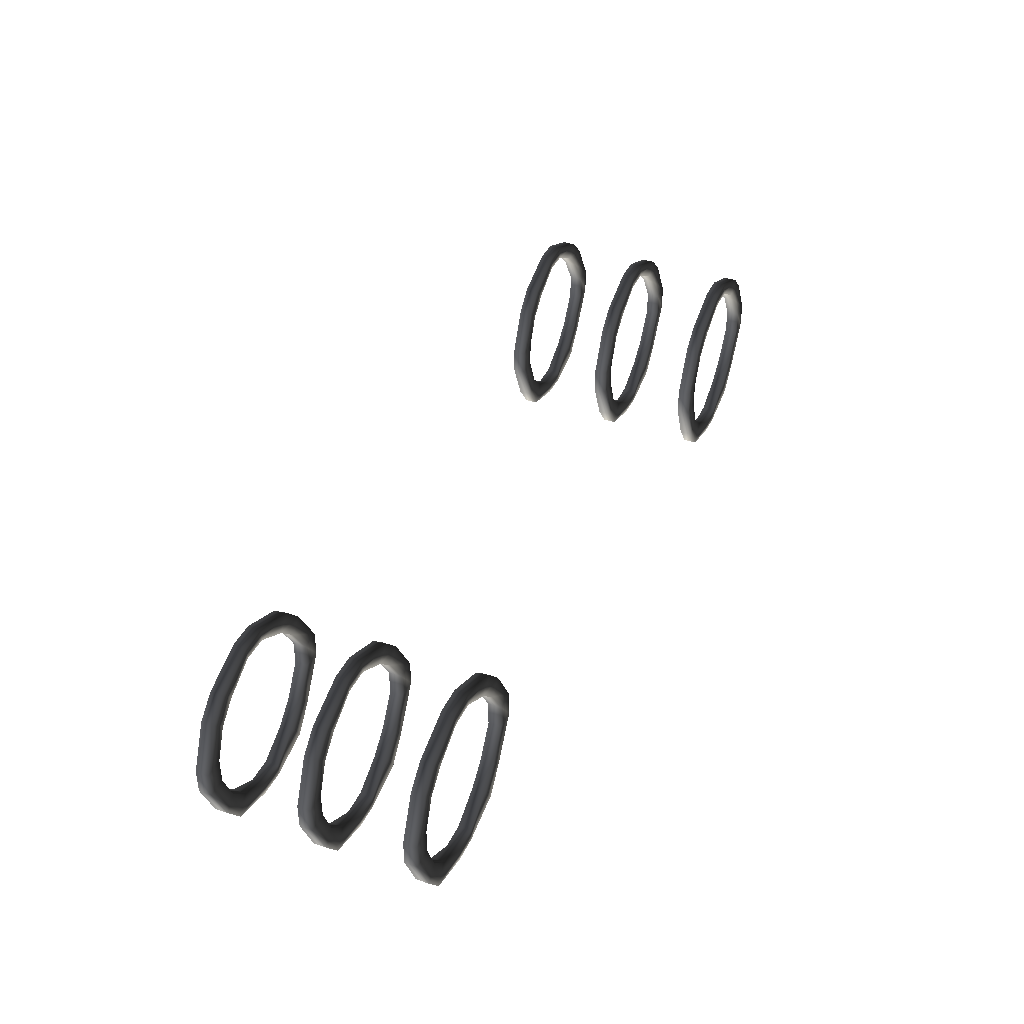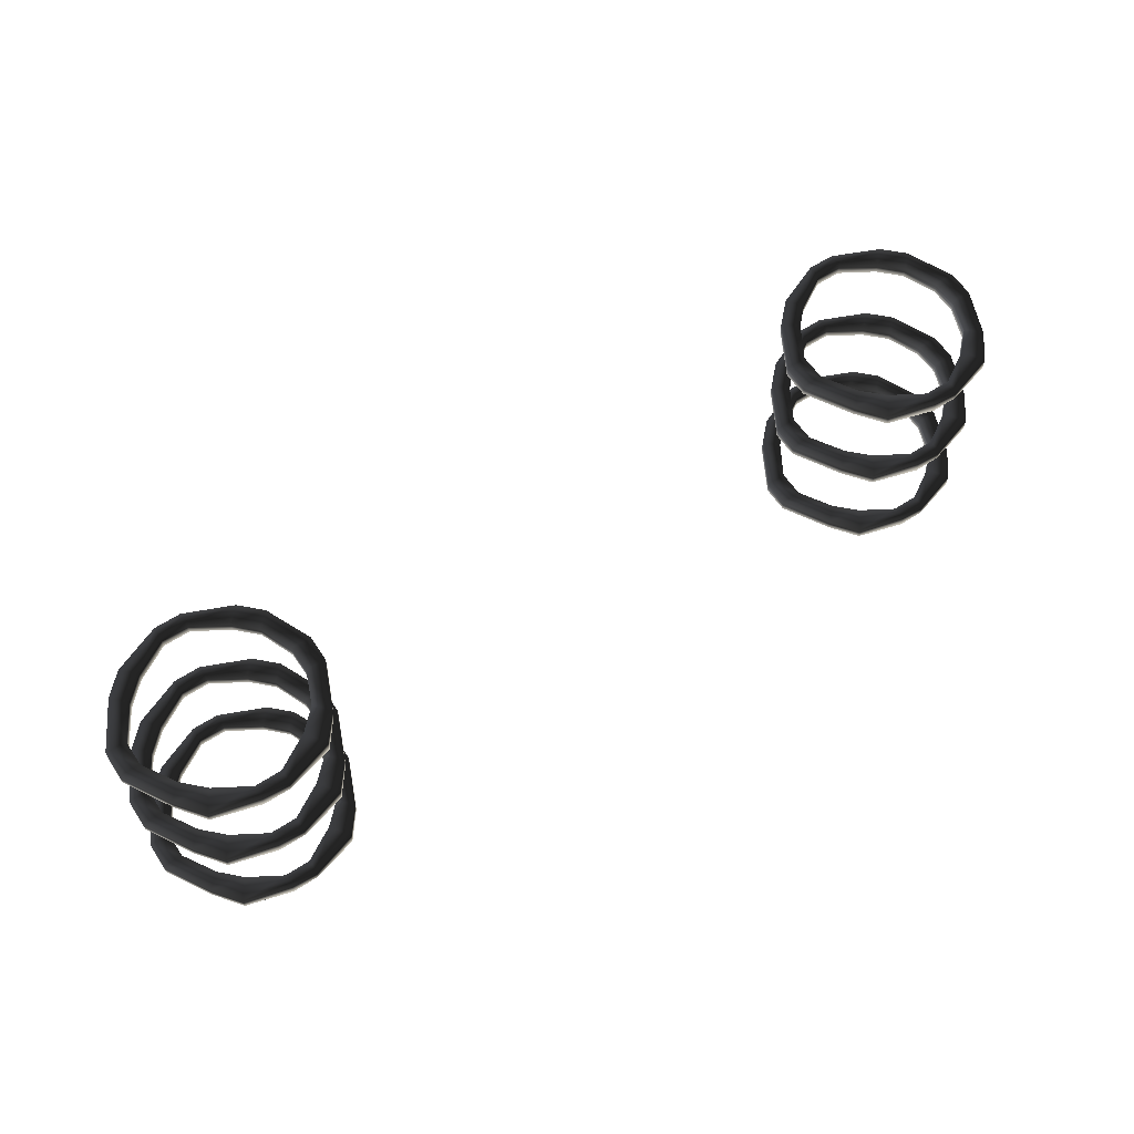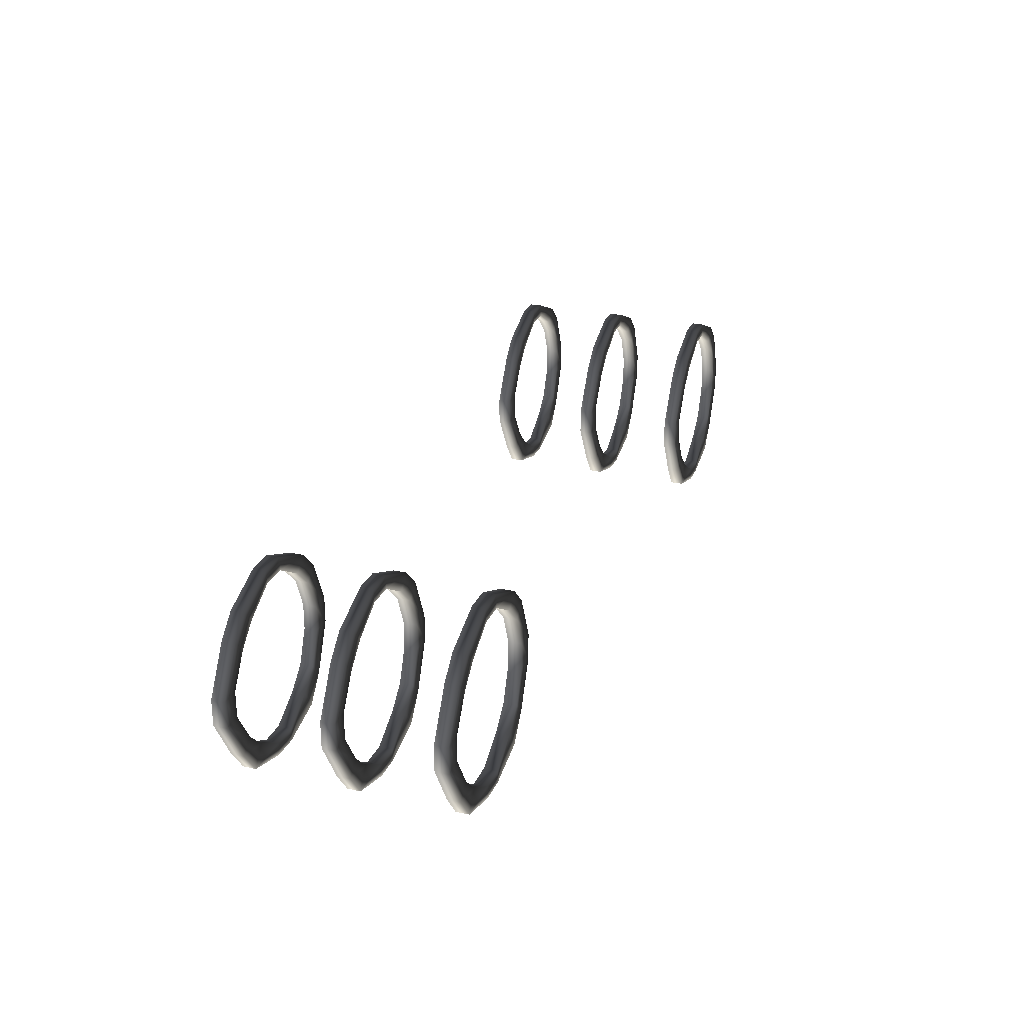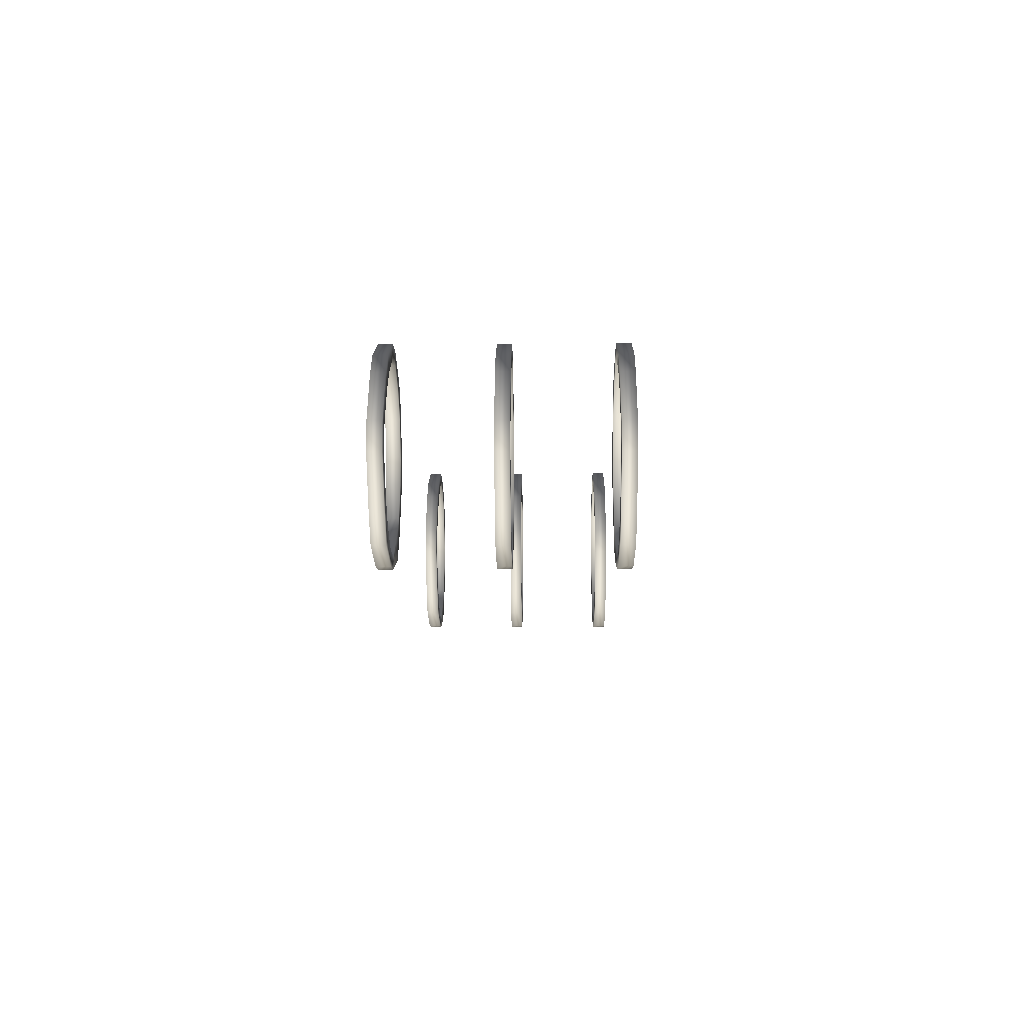
<metadata>
{"format":"obj","ext":"obj","renderer":"f3d","projection":"perspective","resolution":1024,"background":"white","views":[{"elev":39.6,"azim":-66.7,"up":"+Z"},{"elev":60.0,"azim":146.3,"up":"+Y"},{"elev":25.9,"azim":109.7,"up":"+Z"},{"elev":-7.7,"azim":91.0,"up":"+Z"}]}
</metadata>
<code>
o 3098
v 43 64 41
v 46 64 44
v 48 64 42
v 45 64 39
v 40 64 34
v 40 62 34
v 43 62 41
v 46 62 44
v 53 64 47
v 53 64 45
v 53 62 45
v 48 62 42
v 45 62 39
v 43 64 34
v 40 64 30
v 40 62 30
v 43 62 30
v 43 62 34
v 53 62 47
v 57 64 47
v 57 64 45
v 57 62 45
v 57 62 47
v 62 64 22
v 65 64 25
v 67 64 23
v 64 64 19
v 57 64 19
v 57 62 19
v 62 62 22
v 65 62 25
v 68 64 30
v 71 64 30
v 71 62 30
v 67 62 23
v 64 62 19
v 57 64 17
v 53 64 17
v 53 64 19
v 53 62 19
v 57 62 17
v 68 62 30
v 68 64 34
v 71 64 34
v 71 62 34
v 68 62 34
v 48 64 22
v 46 64 19
v 43 64 23
v 45 64 25
v 45 62 25
v 48 62 22
v 53 62 17
v 46 62 19
v 43 62 23
v 43 64 30
v 64 64 44
v 67 64 41
v 65 64 39
v 62 64 42
v 64 62 44
v 67 62 41
v 65 62 39
v 62 62 42
v 43 80 41
v 46 80 44
v 48 80 42
v 45 80 39
v 40 80 34
v 40 78 34
v 43 78 41
v 46 78 44
v 53 80 47
v 53 80 45
v 53 78 45
v 48 78 42
v 45 78 39
v 43 80 34
v 40 80 30
v 40 78 30
v 43 78 30
v 43 78 34
v 53 78 47
v 57 80 47
v 57 80 45
v 57 78 45
v 57 78 47
v 62 80 22
v 65 80 25
v 67 80 23
v 64 80 19
v 57 80 19
v 57 78 19
v 62 78 22
v 65 78 25
v 68 80 30
v 71 80 30
v 71 78 30
v 67 78 23
v 64 78 19
v 57 80 17
v 53 80 17
v 53 80 19
v 53 78 19
v 57 78 17
v 68 78 30
v 68 80 34
v 71 80 34
v 71 78 34
v 68 78 34
v 48 80 22
v 46 80 19
v 43 80 23
v 45 80 25
v 45 78 25
v 48 78 22
v 53 78 17
v 46 78 19
v 43 78 23
v 43 80 30
v 64 80 44
v 67 80 41
v 65 80 39
v 62 80 42
v 64 78 44
v 67 78 41
v 65 78 39
v 62 78 42
v 43 48 41
v 46 48 44
v 48 48 42
v 45 48 39
v 40 48 34
v 40 46 34
v 43 46 41
v 46 46 44
v 53 48 47
v 53 48 45
v 53 46 45
v 48 46 42
v 45 46 39
v 43 48 34
v 40 48 30
v 40 46 30
v 43 46 30
v 43 46 34
v 53 46 47
v 57 48 47
v 57 48 45
v 57 46 45
v 57 46 47
v 62 48 22
v 65 48 25
v 67 48 23
v 64 48 19
v 57 48 19
v 57 46 19
v 62 46 22
v 65 46 25
v 68 48 30
v 71 48 30
v 71 46 30
v 67 46 23
v 64 46 19
v 57 48 17
v 53 48 17
v 53 48 19
v 53 46 19
v 57 46 17
v 68 46 30
v 68 48 34
v 71 48 34
v 71 46 34
v 68 46 34
v 48 48 22
v 46 48 19
v 43 48 23
v 45 48 25
v 45 46 25
v 48 46 22
v 53 46 17
v 46 46 19
v 43 46 23
v 43 48 30
v 64 48 44
v 67 48 41
v 65 48 39
v 62 48 42
v 64 46 44
v 67 46 41
v 65 46 39
v 62 46 42
v -69 80 41
v -66 80 44
v -64 80 42
v -67 80 39
v -72 80 34
v -72 78 34
v -69 78 41
v -66 78 44
v -59 80 47
v -59 80 45
v -59 78 45
v -64 78 42
v -67 78 39
v -69 80 34
v -72 80 30
v -72 78 30
v -69 78 30
v -69 78 34
v -59 78 47
v -55 80 47
v -55 80 45
v -55 78 45
v -55 78 47
v -50 80 22
v -47 80 25
v -45 80 23
v -48 80 19
v -55 80 19
v -55 78 19
v -50 78 22
v -47 78 25
v -44 80 30
v -41 80 30
v -41 78 30
v -45 78 23
v -48 78 19
v -55 80 17
v -59 80 17
v -59 80 19
v -59 78 19
v -55 78 17
v -44 78 30
v -44 80 34
v -41 80 34
v -41 78 34
v -44 78 34
v -64 80 22
v -66 80 19
v -69 80 23
v -67 80 25
v -67 78 25
v -64 78 22
v -59 78 17
v -66 78 19
v -69 78 23
v -69 80 30
v -48 80 44
v -45 80 41
v -47 80 39
v -50 80 42
v -48 78 44
v -45 78 41
v -47 78 39
v -50 78 42
v -69 64 41
v -66 64 44
v -64 64 42
v -67 64 39
v -72 64 34
v -72 62 34
v -69 62 41
v -66 62 44
v -59 64 47
v -59 64 45
v -59 62 45
v -64 62 42
v -67 62 39
v -69 64 34
v -72 64 30
v -72 62 30
v -69 62 30
v -69 62 34
v -59 62 47
v -55 64 47
v -55 64 45
v -55 62 45
v -55 62 47
v -50 64 22
v -47 64 25
v -45 64 23
v -48 64 19
v -55 64 19
v -55 62 19
v -50 62 22
v -47 62 25
v -44 64 30
v -41 64 30
v -41 62 30
v -45 62 23
v -48 62 19
v -55 64 17
v -59 64 17
v -59 64 19
v -59 62 19
v -55 62 17
v -44 62 30
v -44 64 34
v -41 64 34
v -41 62 34
v -44 62 34
v -64 64 22
v -66 64 19
v -69 64 23
v -67 64 25
v -67 62 25
v -64 62 22
v -59 62 17
v -66 62 19
v -69 62 23
v -69 64 30
v -48 64 44
v -45 64 41
v -47 64 39
v -50 64 42
v -48 62 44
v -45 62 41
v -47 62 39
v -50 62 42
v -69 48 41
v -66 48 44
v -64 48 42
v -67 48 39
v -72 48 34
v -72 46 34
v -69 46 41
v -66 46 44
v -59 48 47
v -59 48 45
v -59 46 45
v -64 46 42
v -67 46 39
v -69 48 34
v -72 48 30
v -72 46 30
v -69 46 30
v -69 46 34
v -59 46 47
v -55 48 47
v -55 48 45
v -55 46 45
v -55 46 47
v -50 48 22
v -47 48 25
v -45 48 23
v -48 48 19
v -55 48 19
v -55 46 19
v -50 46 22
v -47 46 25
v -44 48 30
v -41 48 30
v -41 46 30
v -45 46 23
v -48 46 19
v -55 48 17
v -59 48 17
v -59 48 19
v -59 46 19
v -55 46 17
v -44 46 30
v -44 48 34
v -41 48 34
v -41 46 34
v -44 46 34
v -64 48 22
v -66 48 19
v -69 48 23
v -67 48 25
v -67 46 25
v -64 46 22
v -59 46 17
v -66 46 19
v -69 46 23
v -69 48 30
v -48 48 44
v -45 48 41
v -47 48 39
v -50 48 42
v -48 46 44
v -45 46 41
v -47 46 39
v -50 46 42
f 1 2 3
f 1 3 4
f 1 4 5
f 1 5 6
f 1 6 7
f 1 7 2
f 2 7 8
f 2 8 9
f 2 9 10
f 2 10 3
f 3 10 11
f 3 11 12
f 3 12 4
f 4 12 13
f 4 13 14
f 4 14 5
f 5 14 15
f 5 15 16
f 5 16 6
f 6 16 17
f 6 17 18
f 6 18 7
f 7 18 13
f 7 13 8
f 8 13 12
f 8 12 19
f 8 19 9
f 9 19 20
f 9 20 21
f 9 21 10
f 10 21 22
f 10 22 11
f 11 22 23
f 11 23 19
f 11 19 12
f 24 25 26
f 24 26 27
f 24 27 28
f 24 28 29
f 24 29 30
f 24 30 25
f 25 30 31
f 25 31 32
f 25 32 33
f 25 33 26
f 26 33 34
f 26 34 35
f 26 35 27
f 27 35 36
f 27 36 37
f 27 37 28
f 28 37 38
f 28 38 39
f 28 39 40
f 28 40 29
f 29 40 41
f 29 41 30
f 30 41 36
f 30 36 31
f 31 36 35
f 31 35 42
f 31 42 32
f 32 42 43
f 32 43 44
f 32 44 33
f 33 44 45
f 33 45 34
f 34 45 46
f 34 46 42
f 34 42 35
f 47 48 49
f 47 49 50
f 47 50 51
f 47 51 52
f 47 52 39
f 47 39 38
f 47 38 48
f 48 38 53
f 48 53 54
f 48 54 49
f 49 54 55
f 49 55 15
f 49 15 56
f 49 56 50
f 50 56 17
f 50 17 51
f 51 17 16
f 51 16 55
f 51 55 54
f 51 54 52
f 52 54 40
f 52 40 39
f 57 58 59
f 57 59 60
f 57 60 20
f 57 20 23
f 57 23 61
f 57 61 58
f 58 61 62
f 58 62 44
f 58 44 43
f 58 43 59
f 59 43 46
f 59 46 63
f 59 63 60
f 60 63 64
f 60 64 21
f 60 21 20
f 15 14 56
f 56 14 18
f 56 18 17
f 55 16 15
f 19 23 20
f 62 45 44
f 45 62 63
f 45 63 46
f 36 41 37
f 37 41 38
f 38 41 53
f 53 41 40
f 53 40 54
f 64 63 62
f 64 62 61
f 64 61 22
f 64 22 21
f 61 23 22
f 14 13 18
f 43 42 46
f 65 66 67
f 65 67 68
f 65 68 69
f 65 69 70
f 65 70 71
f 65 71 66
f 66 71 72
f 66 72 73
f 66 73 74
f 66 74 67
f 67 74 75
f 67 75 76
f 67 76 68
f 68 76 77
f 68 77 78
f 68 78 69
f 69 78 79
f 69 79 80
f 69 80 70
f 70 80 81
f 70 81 82
f 70 82 71
f 71 82 77
f 71 77 72
f 72 77 76
f 72 76 83
f 72 83 73
f 73 83 84
f 73 84 85
f 73 85 74
f 74 85 86
f 74 86 75
f 75 86 87
f 75 87 83
f 75 83 76
f 88 89 90
f 88 90 91
f 88 91 92
f 88 92 93
f 88 93 94
f 88 94 89
f 89 94 95
f 89 95 96
f 89 96 97
f 89 97 90
f 90 97 98
f 90 98 99
f 90 99 91
f 91 99 100
f 91 100 101
f 91 101 92
f 92 101 102
f 92 102 103
f 92 103 104
f 92 104 93
f 93 104 105
f 93 105 94
f 94 105 100
f 94 100 95
f 95 100 99
f 95 99 106
f 95 106 96
f 96 106 107
f 96 107 108
f 96 108 97
f 97 108 109
f 97 109 98
f 98 109 110
f 98 110 106
f 98 106 99
f 111 112 113
f 111 113 114
f 111 114 115
f 111 115 116
f 111 116 103
f 111 103 102
f 111 102 112
f 112 102 117
f 112 117 118
f 112 118 113
f 113 118 119
f 113 119 79
f 113 79 120
f 113 120 114
f 114 120 81
f 114 81 115
f 115 81 80
f 115 80 119
f 115 119 118
f 115 118 116
f 116 118 104
f 116 104 103
f 121 122 123
f 121 123 124
f 121 124 84
f 121 84 87
f 121 87 125
f 121 125 122
f 122 125 126
f 122 126 108
f 122 108 107
f 122 107 123
f 123 107 110
f 123 110 127
f 123 127 124
f 124 127 128
f 124 128 85
f 124 85 84
f 79 78 120
f 120 78 82
f 120 82 81
f 119 80 79
f 83 87 84
f 126 109 108
f 109 126 127
f 109 127 110
f 100 105 101
f 101 105 102
f 102 105 117
f 117 105 104
f 117 104 118
f 128 127 126
f 128 126 125
f 128 125 86
f 128 86 85
f 125 87 86
f 78 77 82
f 107 106 110
f 129 130 131
f 129 131 132
f 129 132 133
f 129 133 134
f 129 134 135
f 129 135 130
f 130 135 136
f 130 136 137
f 130 137 138
f 130 138 131
f 131 138 139
f 131 139 140
f 131 140 132
f 132 140 141
f 132 141 142
f 132 142 133
f 133 142 143
f 133 143 144
f 133 144 134
f 134 144 145
f 134 145 146
f 134 146 135
f 135 146 141
f 135 141 136
f 136 141 140
f 136 140 147
f 136 147 137
f 137 147 148
f 137 148 149
f 137 149 138
f 138 149 150
f 138 150 139
f 139 150 151
f 139 151 147
f 139 147 140
f 152 153 154
f 152 154 155
f 152 155 156
f 152 156 157
f 152 157 158
f 152 158 153
f 153 158 159
f 153 159 160
f 153 160 161
f 153 161 154
f 154 161 162
f 154 162 163
f 154 163 155
f 155 163 164
f 155 164 165
f 155 165 156
f 156 165 166
f 156 166 167
f 156 167 168
f 156 168 157
f 157 168 169
f 157 169 158
f 158 169 164
f 158 164 159
f 159 164 163
f 159 163 170
f 159 170 160
f 160 170 171
f 160 171 172
f 160 172 161
f 161 172 173
f 161 173 162
f 162 173 174
f 162 174 170
f 162 170 163
f 175 176 177
f 175 177 178
f 175 178 179
f 175 179 180
f 175 180 167
f 175 167 166
f 175 166 176
f 176 166 181
f 176 181 182
f 176 182 177
f 177 182 183
f 177 183 143
f 177 143 184
f 177 184 178
f 178 184 145
f 178 145 179
f 179 145 144
f 179 144 183
f 179 183 182
f 179 182 180
f 180 182 168
f 180 168 167
f 185 186 187
f 185 187 188
f 185 188 148
f 185 148 151
f 185 151 189
f 185 189 186
f 186 189 190
f 186 190 172
f 186 172 171
f 186 171 187
f 187 171 174
f 187 174 191
f 187 191 188
f 188 191 192
f 188 192 149
f 188 149 148
f 143 142 184
f 184 142 146
f 184 146 145
f 183 144 143
f 147 151 148
f 190 173 172
f 173 190 191
f 173 191 174
f 164 169 165
f 165 169 166
f 166 169 181
f 181 169 168
f 181 168 182
f 192 191 190
f 192 190 189
f 192 189 150
f 192 150 149
f 189 151 150
f 142 141 146
f 171 170 174
f 193 194 195
f 193 195 196
f 193 196 197
f 193 197 198
f 193 198 199
f 193 199 194
f 194 199 200
f 194 200 201
f 194 201 202
f 194 202 195
f 195 202 203
f 195 203 204
f 195 204 196
f 196 204 205
f 196 205 206
f 196 206 197
f 197 206 207
f 197 207 208
f 197 208 198
f 198 208 209
f 198 209 210
f 198 210 199
f 199 210 205
f 199 205 200
f 200 205 204
f 200 204 211
f 200 211 201
f 201 211 212
f 201 212 213
f 201 213 202
f 202 213 214
f 202 214 203
f 203 214 215
f 203 215 211
f 203 211 204
f 216 217 218
f 216 218 219
f 216 219 220
f 216 220 221
f 216 221 222
f 216 222 217
f 217 222 223
f 217 223 224
f 217 224 225
f 217 225 218
f 218 225 226
f 218 226 227
f 218 227 219
f 219 227 228
f 219 228 229
f 219 229 220
f 220 229 230
f 220 230 231
f 220 231 232
f 220 232 221
f 221 232 233
f 221 233 222
f 222 233 228
f 222 228 223
f 223 228 227
f 223 227 234
f 223 234 224
f 224 234 235
f 224 235 236
f 224 236 225
f 225 236 237
f 225 237 226
f 226 237 238
f 226 238 234
f 226 234 227
f 239 240 241
f 239 241 242
f 239 242 243
f 239 243 244
f 239 244 231
f 239 231 230
f 239 230 240
f 240 230 245
f 240 245 246
f 240 246 241
f 241 246 247
f 241 247 207
f 241 207 248
f 241 248 242
f 242 248 209
f 242 209 243
f 243 209 208
f 243 208 247
f 243 247 246
f 243 246 244
f 244 246 232
f 244 232 231
f 249 250 251
f 249 251 252
f 249 252 212
f 249 212 215
f 249 215 253
f 249 253 250
f 250 253 254
f 250 254 236
f 250 236 235
f 250 235 251
f 251 235 238
f 251 238 255
f 251 255 252
f 252 255 256
f 252 256 213
f 252 213 212
f 207 206 248
f 248 206 210
f 248 210 209
f 247 208 207
f 211 215 212
f 254 237 236
f 237 254 255
f 237 255 238
f 228 233 229
f 229 233 230
f 230 233 245
f 245 233 232
f 245 232 246
f 256 255 254
f 256 254 253
f 256 253 214
f 256 214 213
f 253 215 214
f 206 205 210
f 235 234 238
f 257 258 259
f 257 259 260
f 257 260 261
f 257 261 262
f 257 262 263
f 257 263 258
f 258 263 264
f 258 264 265
f 258 265 266
f 258 266 259
f 259 266 267
f 259 267 268
f 259 268 260
f 260 268 269
f 260 269 270
f 260 270 261
f 261 270 271
f 261 271 272
f 261 272 262
f 262 272 273
f 262 273 274
f 262 274 263
f 263 274 269
f 263 269 264
f 264 269 268
f 264 268 275
f 264 275 265
f 265 275 276
f 265 276 277
f 265 277 266
f 266 277 278
f 266 278 267
f 267 278 279
f 267 279 275
f 267 275 268
f 280 281 282
f 280 282 283
f 280 283 284
f 280 284 285
f 280 285 286
f 280 286 281
f 281 286 287
f 281 287 288
f 281 288 289
f 281 289 282
f 282 289 290
f 282 290 291
f 282 291 283
f 283 291 292
f 283 292 293
f 283 293 284
f 284 293 294
f 284 294 295
f 284 295 296
f 284 296 285
f 285 296 297
f 285 297 286
f 286 297 292
f 286 292 287
f 287 292 291
f 287 291 298
f 287 298 288
f 288 298 299
f 288 299 300
f 288 300 289
f 289 300 301
f 289 301 290
f 290 301 302
f 290 302 298
f 290 298 291
f 303 304 305
f 303 305 306
f 303 306 307
f 303 307 308
f 303 308 295
f 303 295 294
f 303 294 304
f 304 294 309
f 304 309 310
f 304 310 305
f 305 310 311
f 305 311 271
f 305 271 312
f 305 312 306
f 306 312 273
f 306 273 307
f 307 273 272
f 307 272 311
f 307 311 310
f 307 310 308
f 308 310 296
f 308 296 295
f 313 314 315
f 313 315 316
f 313 316 276
f 313 276 279
f 313 279 317
f 313 317 314
f 314 317 318
f 314 318 300
f 314 300 299
f 314 299 315
f 315 299 302
f 315 302 319
f 315 319 316
f 316 319 320
f 316 320 277
f 316 277 276
f 271 270 312
f 312 270 274
f 312 274 273
f 311 272 271
f 275 279 276
f 318 301 300
f 301 318 319
f 301 319 302
f 292 297 293
f 293 297 294
f 294 297 309
f 309 297 296
f 309 296 310
f 320 319 318
f 320 318 317
f 320 317 278
f 320 278 277
f 317 279 278
f 270 269 274
f 299 298 302
f 321 322 323
f 321 323 324
f 321 324 325
f 321 325 326
f 321 326 327
f 321 327 322
f 322 327 328
f 322 328 329
f 322 329 330
f 322 330 323
f 323 330 331
f 323 331 332
f 323 332 324
f 324 332 333
f 324 333 334
f 324 334 325
f 325 334 335
f 325 335 336
f 325 336 326
f 326 336 337
f 326 337 338
f 326 338 327
f 327 338 333
f 327 333 328
f 328 333 332
f 328 332 339
f 328 339 329
f 329 339 340
f 329 340 341
f 329 341 330
f 330 341 342
f 330 342 331
f 331 342 343
f 331 343 339
f 331 339 332
f 344 345 346
f 344 346 347
f 344 347 348
f 344 348 349
f 344 349 350
f 344 350 345
f 345 350 351
f 345 351 352
f 345 352 353
f 345 353 346
f 346 353 354
f 346 354 355
f 346 355 347
f 347 355 356
f 347 356 357
f 347 357 348
f 348 357 358
f 348 358 359
f 348 359 360
f 348 360 349
f 349 360 361
f 349 361 350
f 350 361 356
f 350 356 351
f 351 356 355
f 351 355 362
f 351 362 352
f 352 362 363
f 352 363 364
f 352 364 353
f 353 364 365
f 353 365 354
f 354 365 366
f 354 366 362
f 354 362 355
f 367 368 369
f 367 369 370
f 367 370 371
f 367 371 372
f 367 372 359
f 367 359 358
f 367 358 368
f 368 358 373
f 368 373 374
f 368 374 369
f 369 374 375
f 369 375 335
f 369 335 376
f 369 376 370
f 370 376 337
f 370 337 371
f 371 337 336
f 371 336 375
f 371 375 374
f 371 374 372
f 372 374 360
f 372 360 359
f 377 378 379
f 377 379 380
f 377 380 340
f 377 340 343
f 377 343 381
f 377 381 378
f 378 381 382
f 378 382 364
f 378 364 363
f 378 363 379
f 379 363 366
f 379 366 383
f 379 383 380
f 380 383 384
f 380 384 341
f 380 341 340
f 335 334 376
f 376 334 338
f 376 338 337
f 375 336 335
f 339 343 340
f 382 365 364
f 365 382 383
f 365 383 366
f 356 361 357
f 357 361 358
f 358 361 373
f 373 361 360
f 373 360 374
f 384 383 382
f 384 382 381
f 384 381 342
f 384 342 341
f 381 343 342
f 334 333 338
f 363 362 366

</code>
